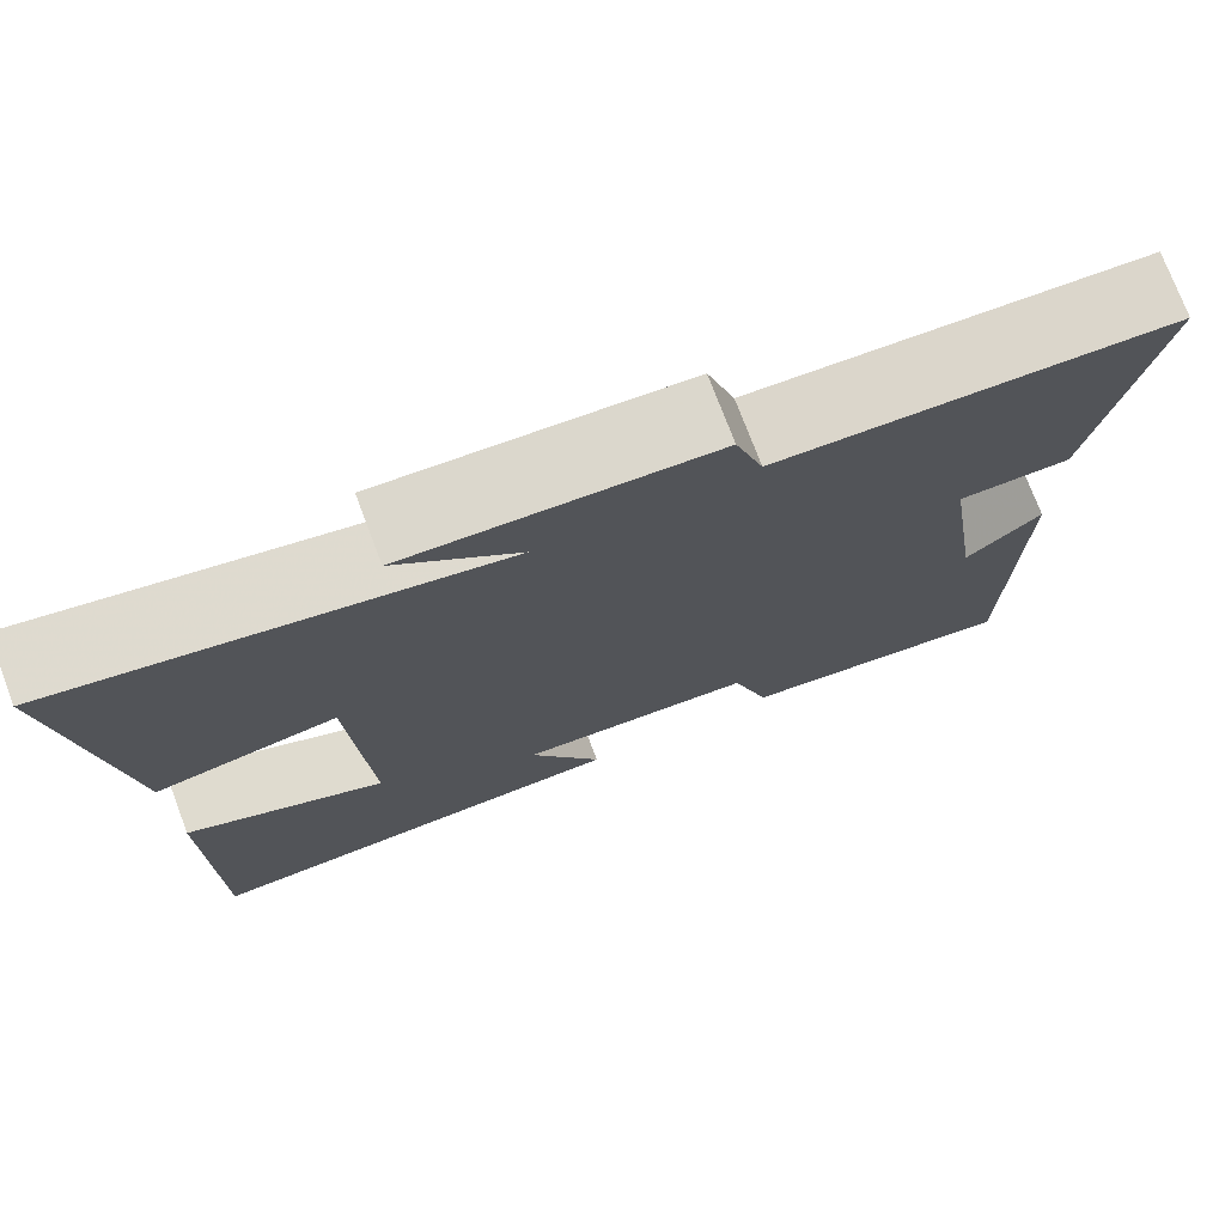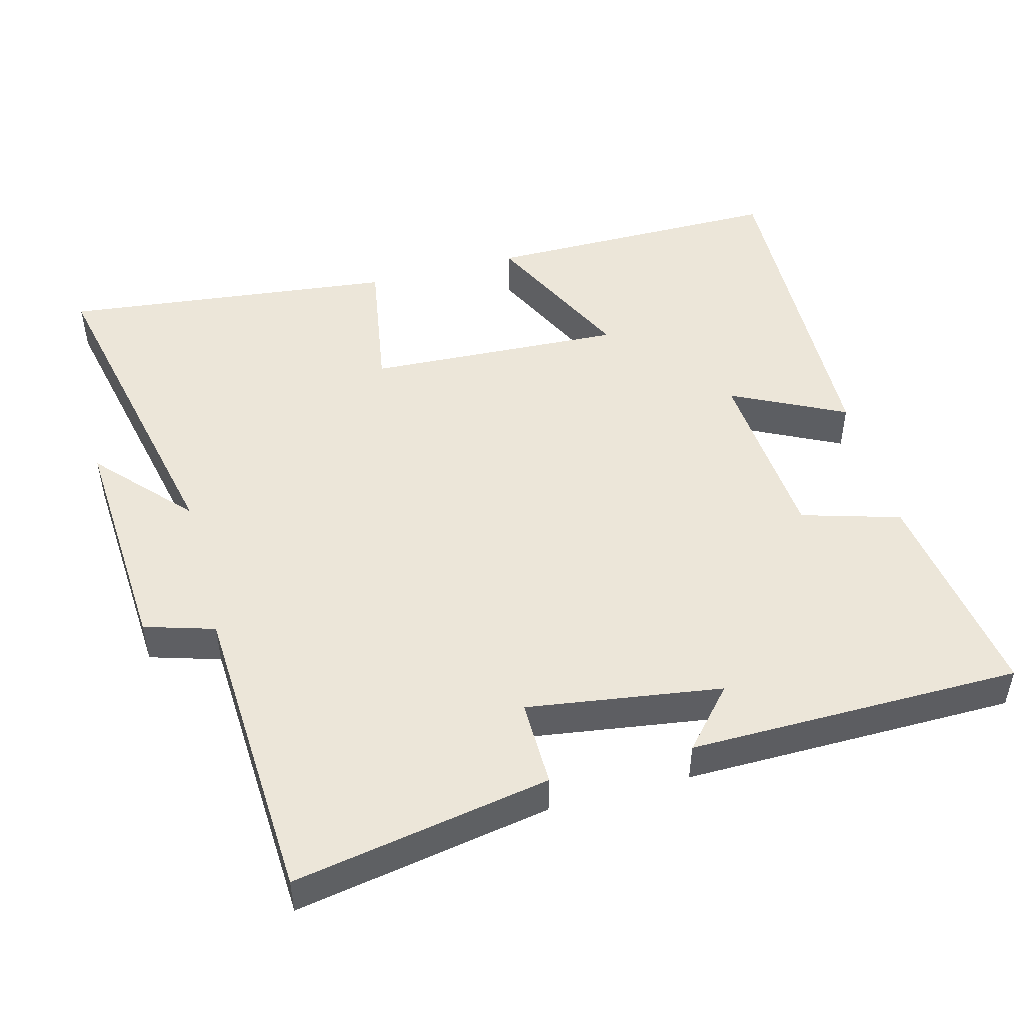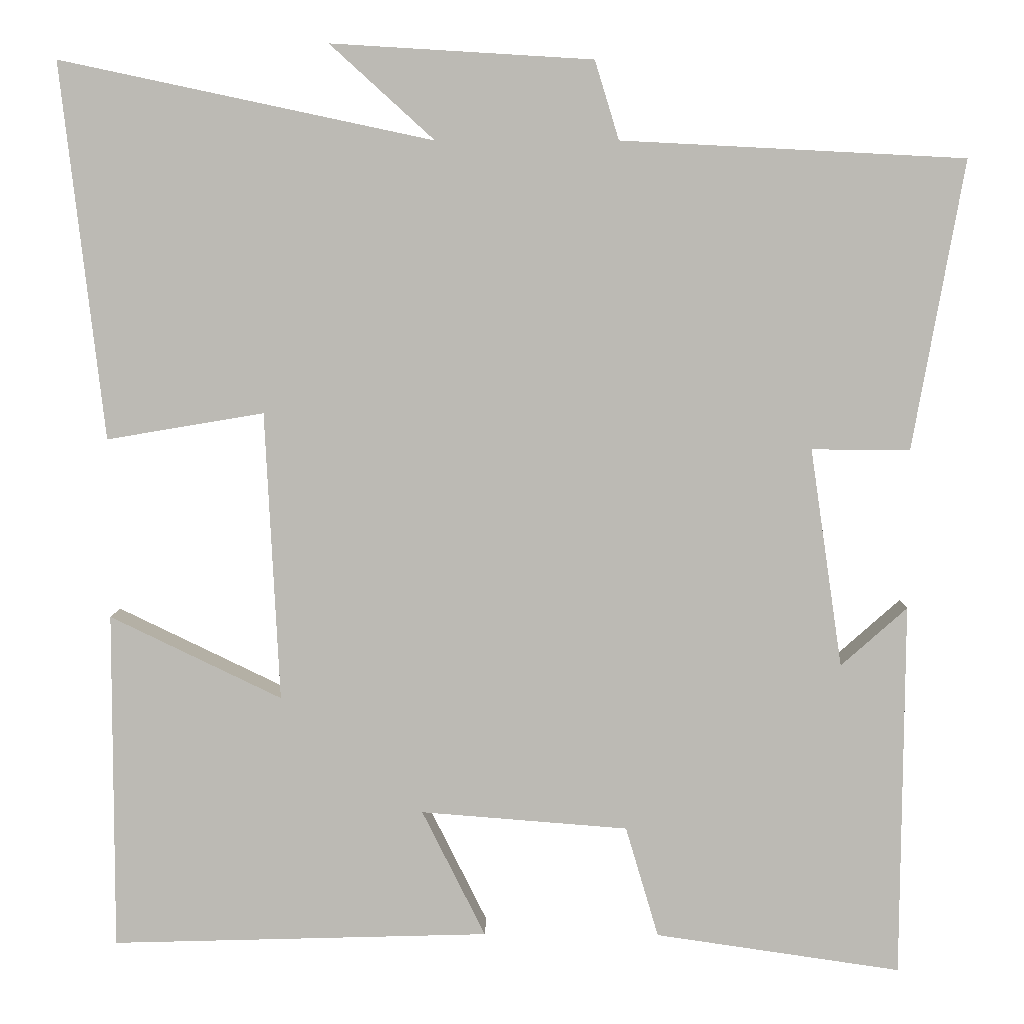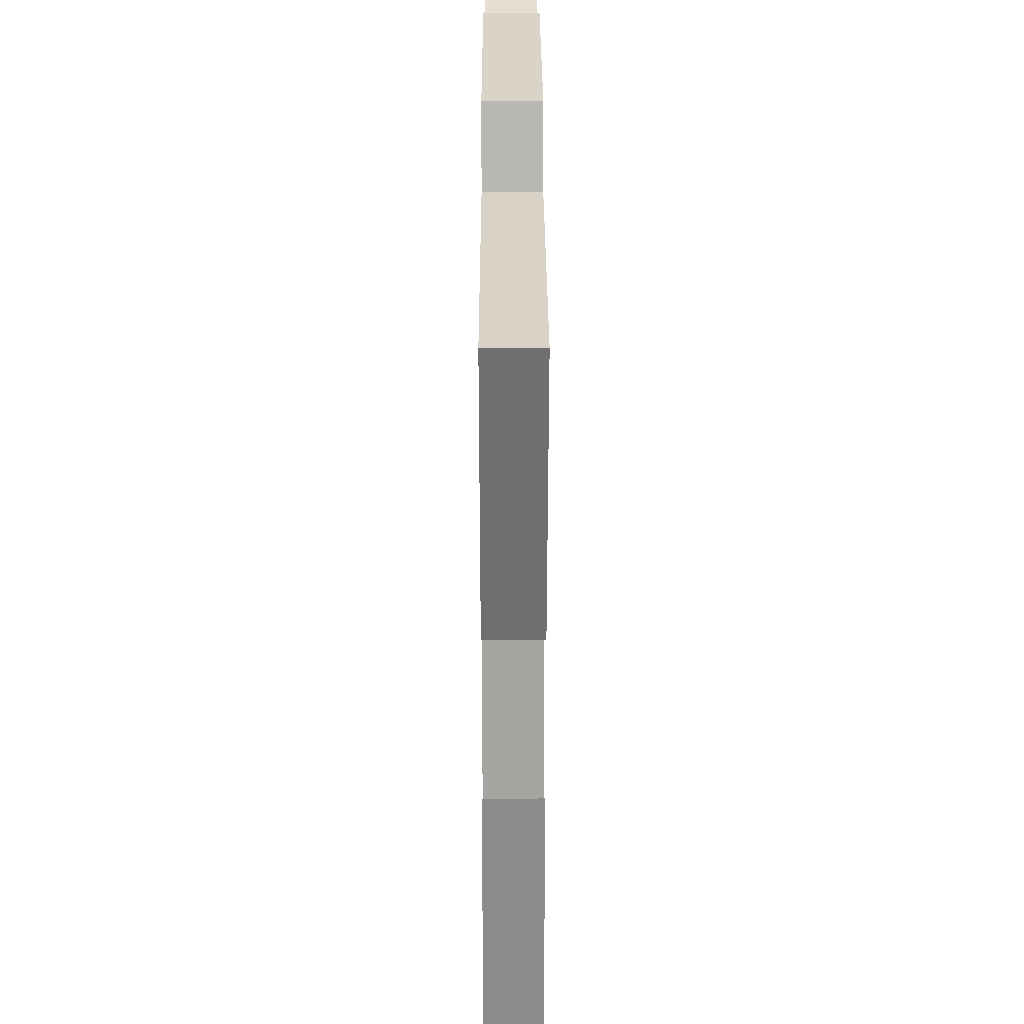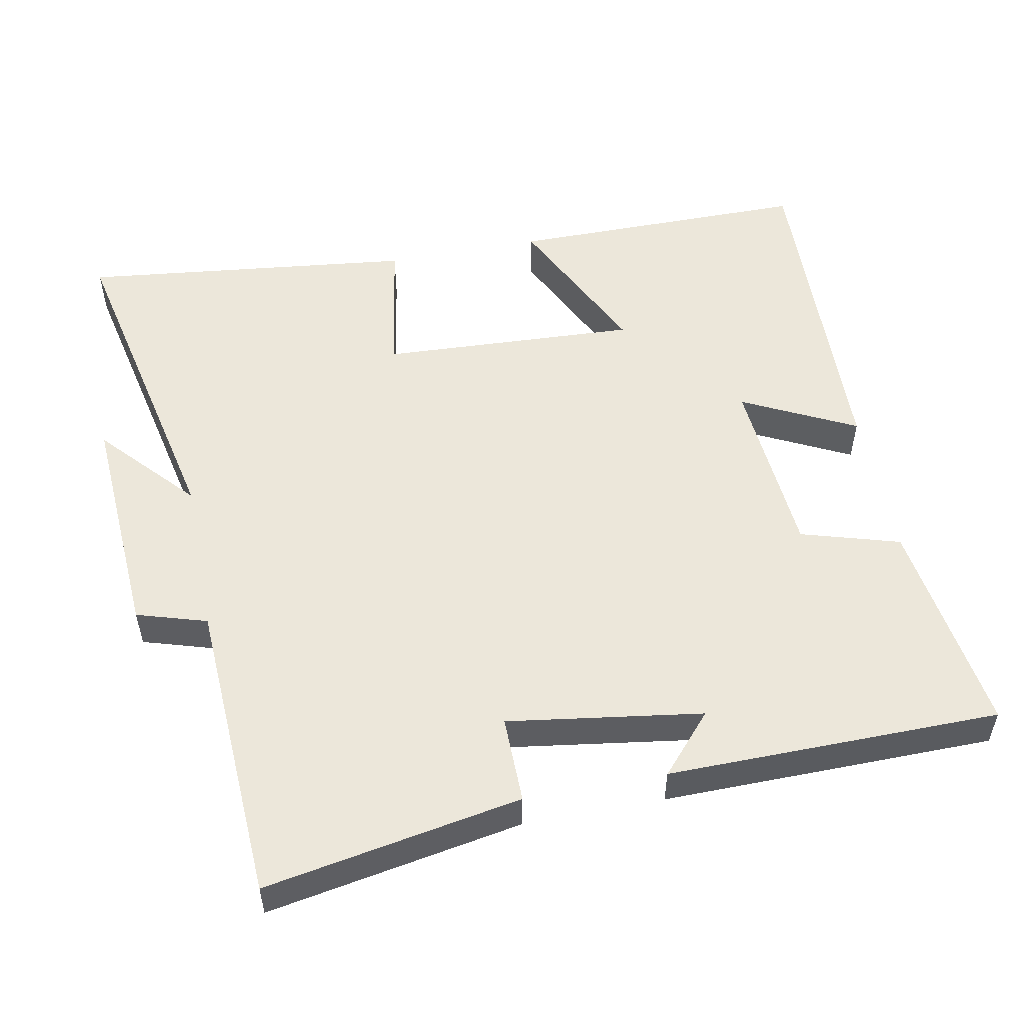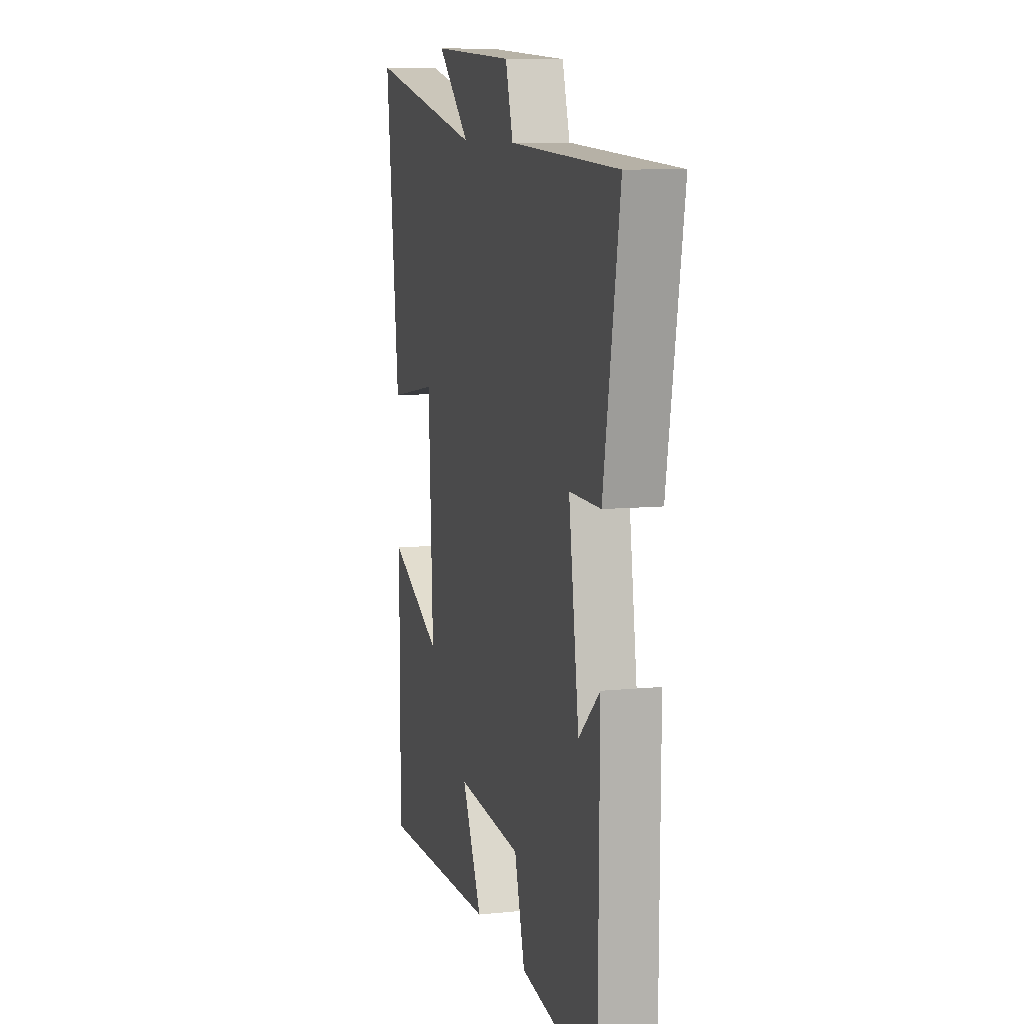
<metadata>
{"format":"obj","ext":"obj","renderer":"f3d","projection":"perspective","resolution":1024,"background":"white","views":[{"elev":75.2,"azim":-20.8,"up":"+Z"},{"elev":48.8,"azim":75.0,"up":"+Y"},{"elev":6.3,"azim":1.1,"up":"+Z"},{"elev":25.2,"azim":89.8,"up":"+Z"},{"elev":53.3,"azim":79.0,"up":"+Y"},{"elev":9.2,"azim":74.9,"up":"+Z"}]}
</metadata>
<code>
v -0.554 0.07 0.599
v -0.089 0.07 0.5
v -0.219 0.07 0.618
v 0.107 0.07 0.598
v 0.137 0.07 0.5
v 0.564 0.07 0.478
v 0.5 0.07 0.119
v 0.378 0.07 0.12
v 0.418 0.07 -0.152
v 0.5 0.07 -0.079
v 0.496 0.07 -0.544
v 0.191 0.07 -0.5
v 0.15 0.07 -0.362
v -0.108 0.07 -0.342
v -0.029 0.07 -0.5
v -0.5 0.07 -0.514
v -0.5 0.07 -0.093
v -0.286 0.07 -0.196
v -0.304 0.07 0.164
v -0.5 0.07 0.131
v -0.554 0 0.599
v -0.089 0 0.5
v -0.219 0 0.618
v 0.107 0 0.598
v 0.137 0 0.5
v 0.564 0 0.478
v 0.5 0 0.119
v 0.378 0 0.12
v 0.418 0 -0.152
v 0.5 0 -0.079
v 0.496 0 -0.544
v 0.191 0 -0.5
v 0.15 0 -0.362
v -0.108 0 -0.342
v -0.029 0 -0.5
v -0.5 0 -0.514
v -0.5 0 -0.093
v -0.286 0 -0.196
v -0.304 0 0.164
v -0.5 0 0.131
f 19 20 1 2
f 18 19 2
f 15 16 17 18
f 14 15 18
f 13 14 18 2
f 12 13 2
f 9 10 11 12
f 8 9 12 2
f 5 6 7 8
f 5 8 2 3
f 3 4 5
f 22 21 40 39
f 22 39 38
f 38 37 36 35
f 38 35 34
f 22 38 34 33
f 22 33 32
f 32 31 30 29
f 22 32 29 28
f 28 27 26 25
f 23 22 28 25
f 25 24 23
f 1 21 22 2
f 2 22 23 3
f 3 23 24 4
f 4 24 25 5
f 5 25 26 6
f 6 26 27 7
f 7 27 28 8
f 8 28 29 9
f 9 29 30 10
f 10 30 31 11
f 11 31 32 12
f 12 32 33 13
f 13 33 34 14
f 14 34 35 15
f 15 35 36 16
f 16 36 37 17
f 17 37 38 18
f 18 38 39 19
f 19 39 40 20
f 20 40 21 1

</code>
